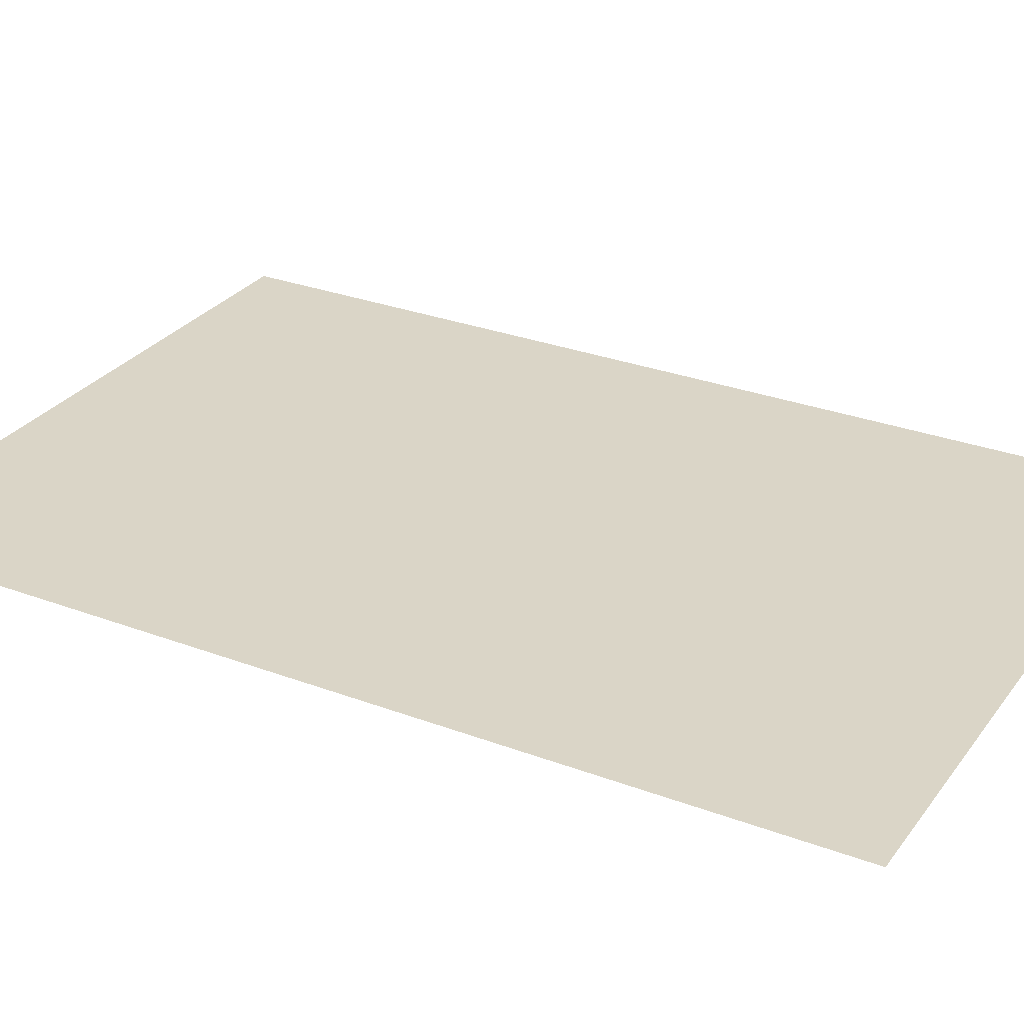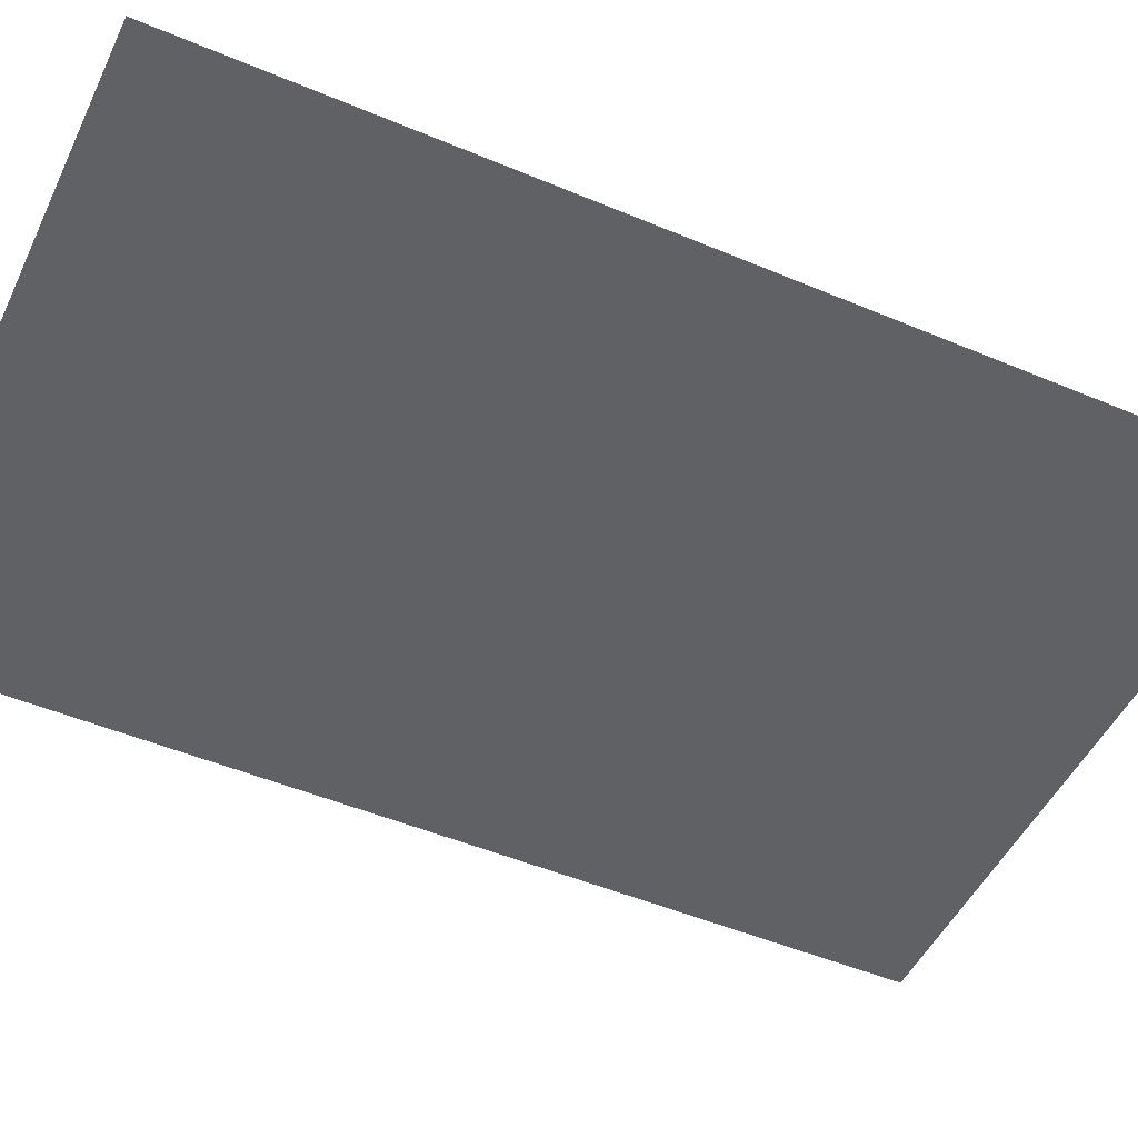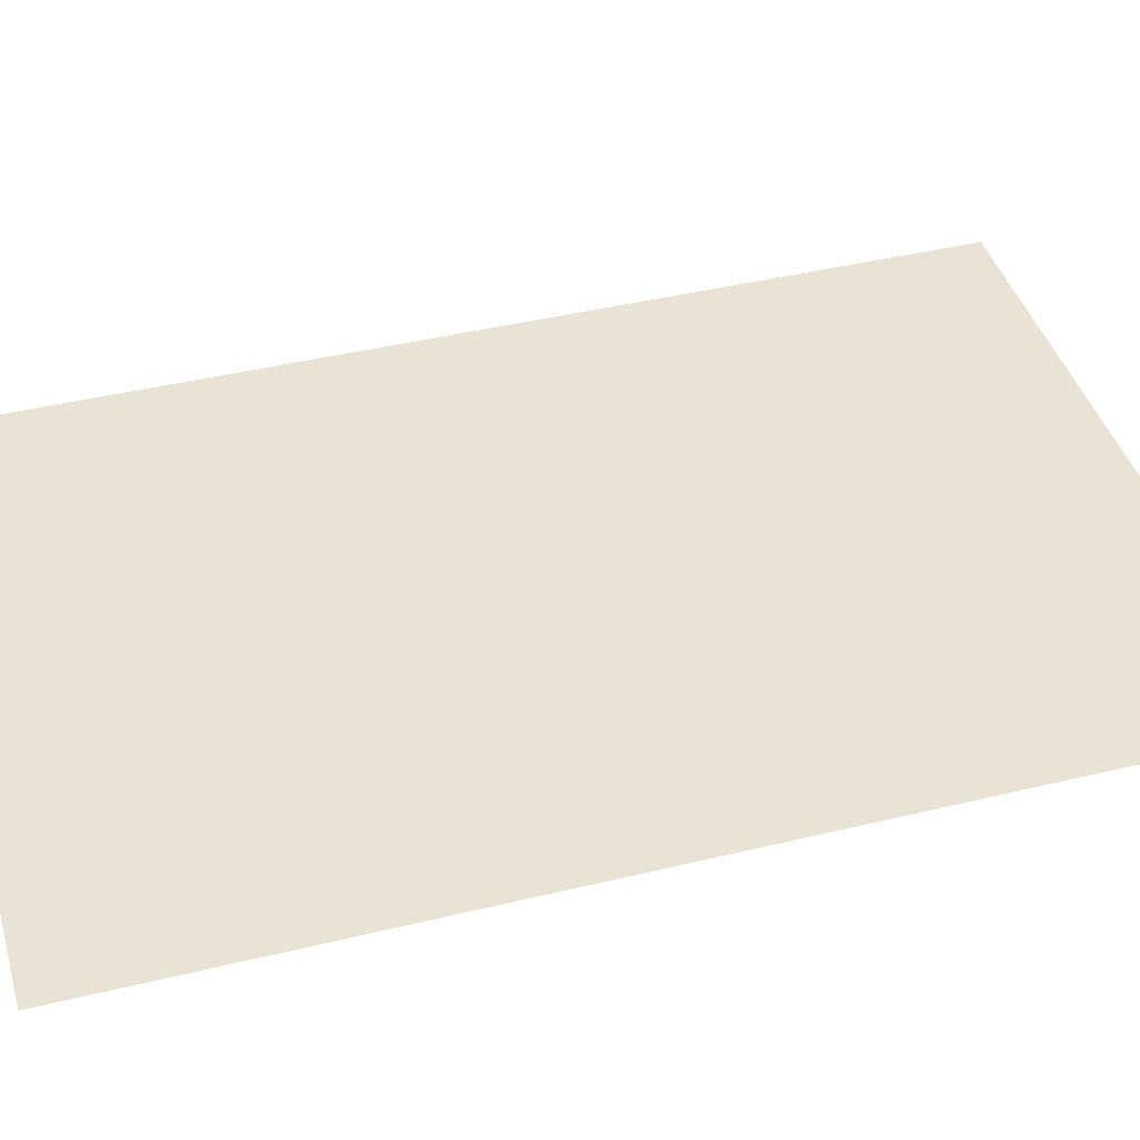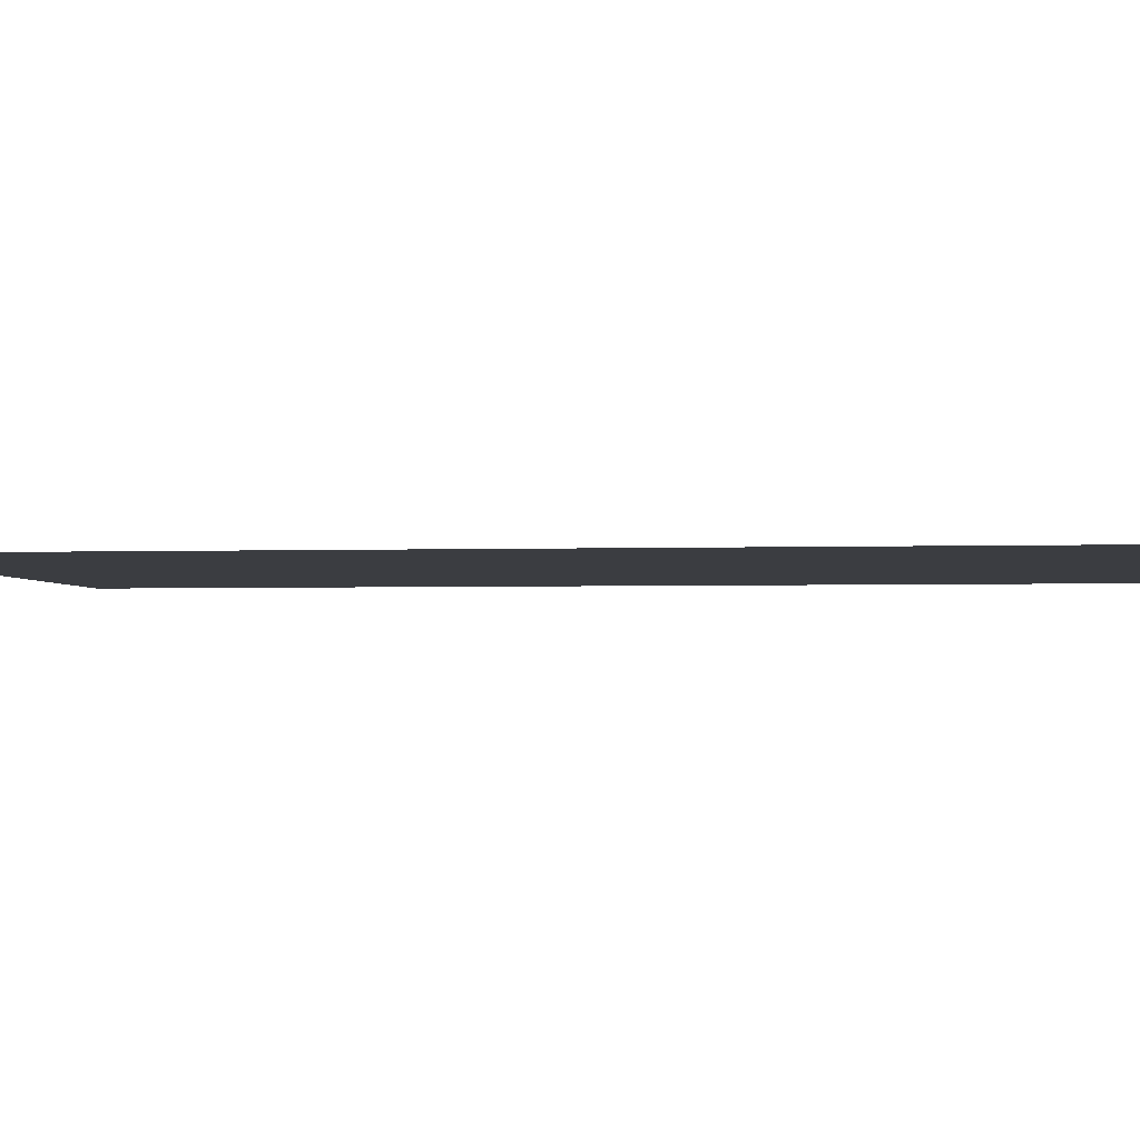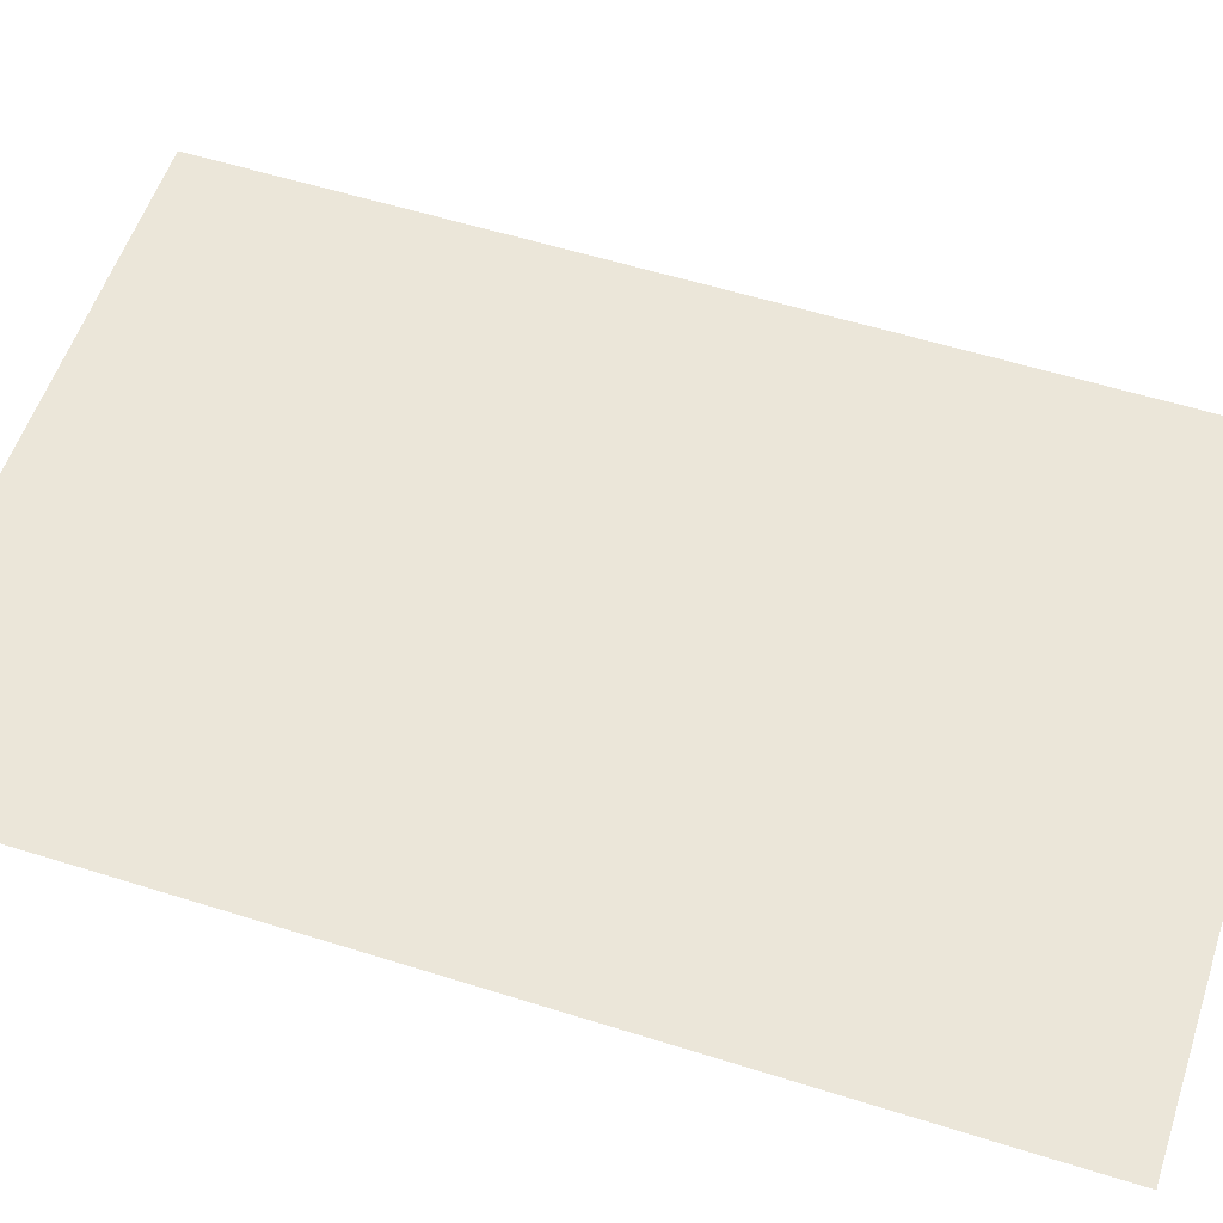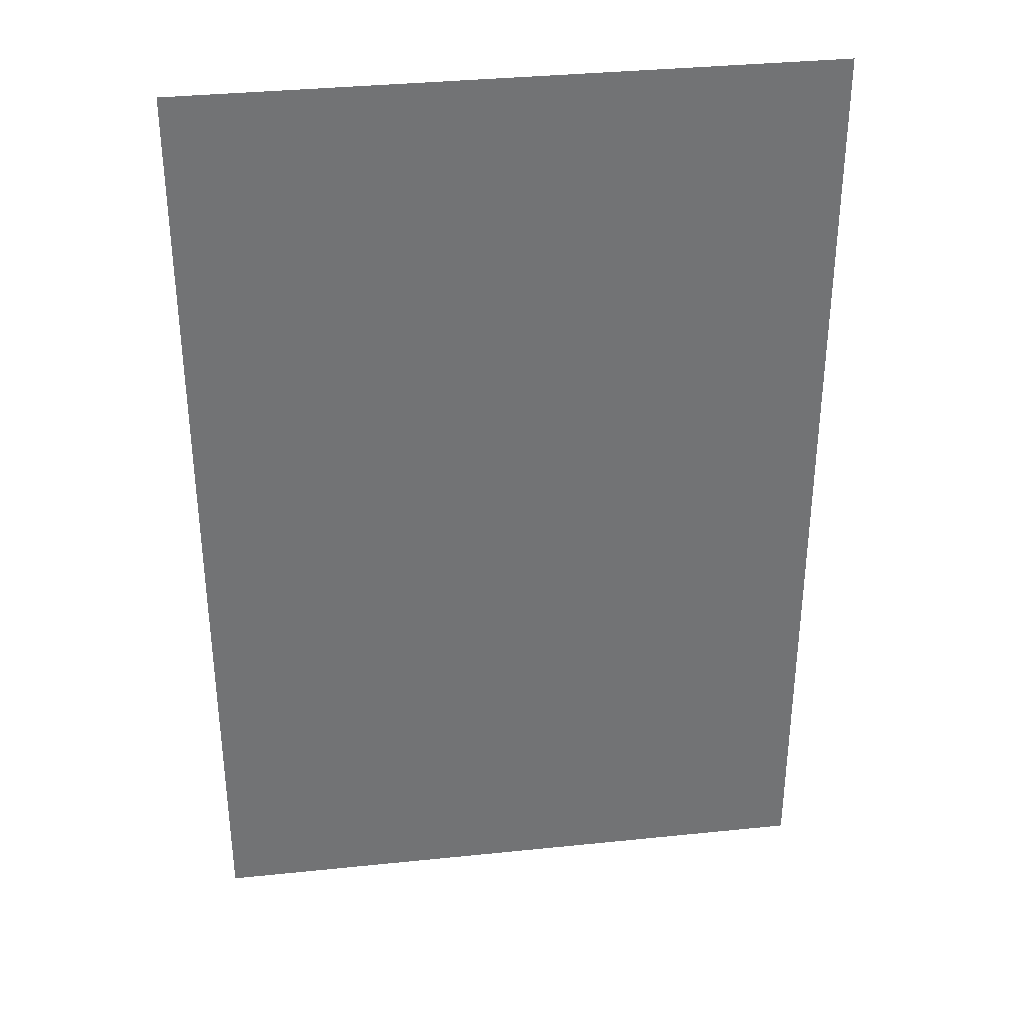
<metadata>
{"format":"obj","ext":"obj","renderer":"f3d","projection":"perspective","resolution":1024,"background":"white","views":[{"elev":29.0,"azim":-60.7,"up":"+Z"},{"elev":-49.4,"azim":65.0,"up":"+Z"},{"elev":42.3,"azim":-106.2,"up":"+Z"},{"elev":-2.6,"azim":97.1,"up":"+Z"},{"elev":56.1,"azim":-71.7,"up":"+Z"},{"elev":34.7,"azim":-7.9,"up":"+Y"}]}
</metadata>
<code>
v 4634 326.4 -1613
v 4646 326.4 -1613
v 4646 345.6 -1613
v 4634 326.4 -1613
v 4646 345.6 -1613
v 4634 345.6 -1613
f 1 2 3
f 4 5 6

</code>
